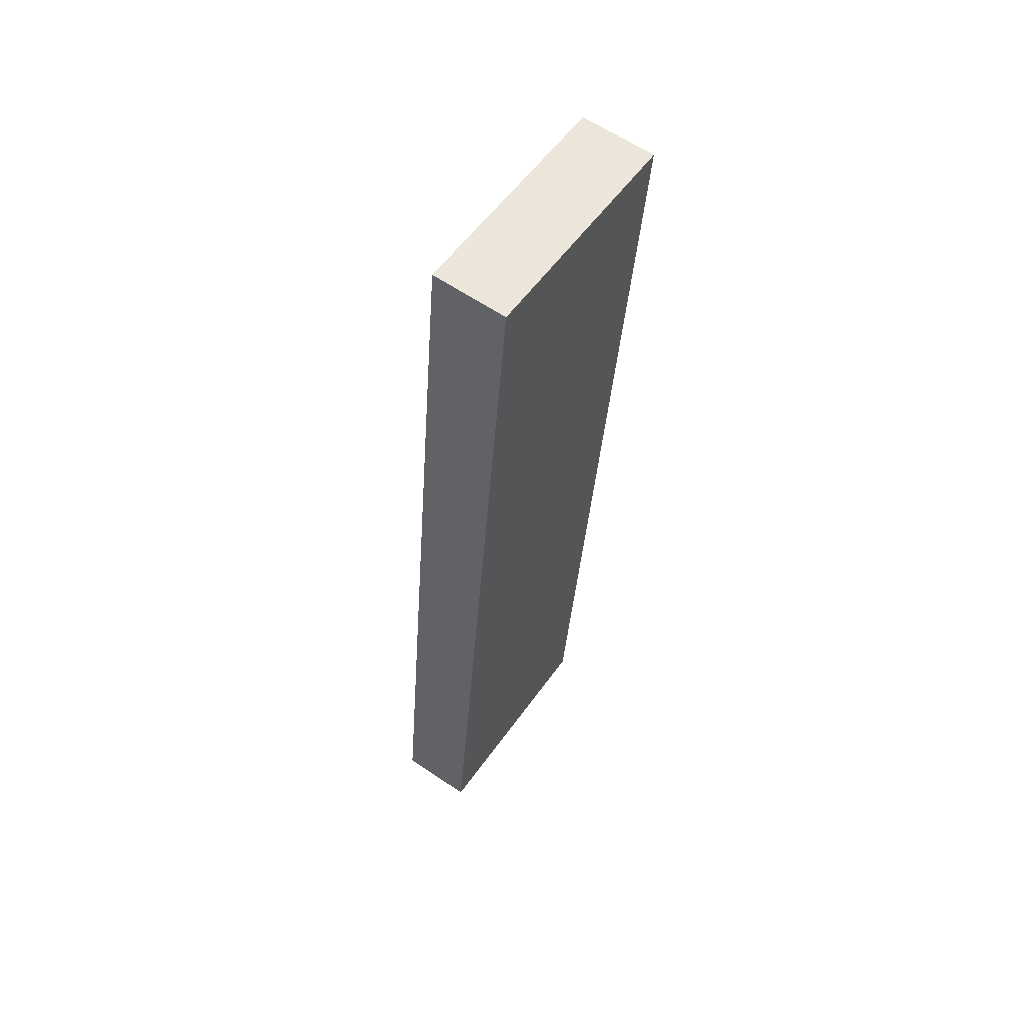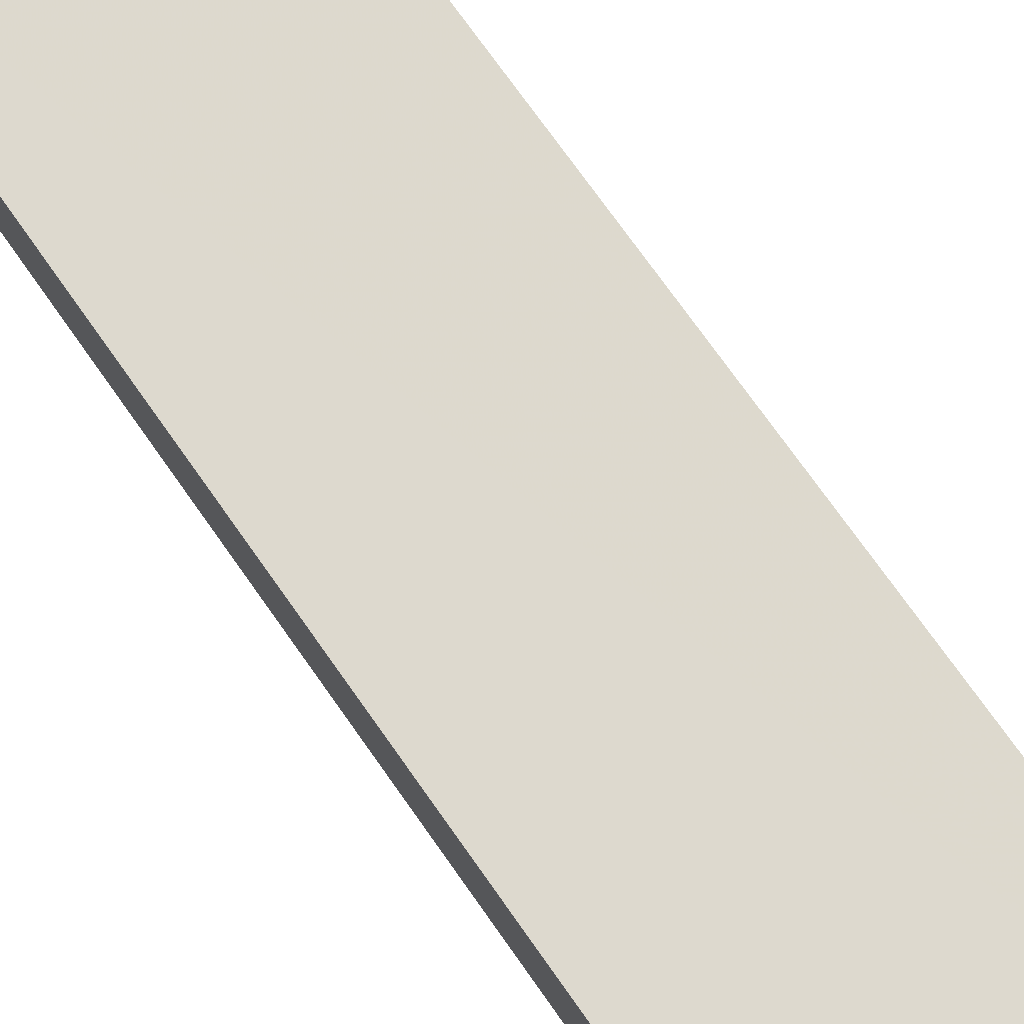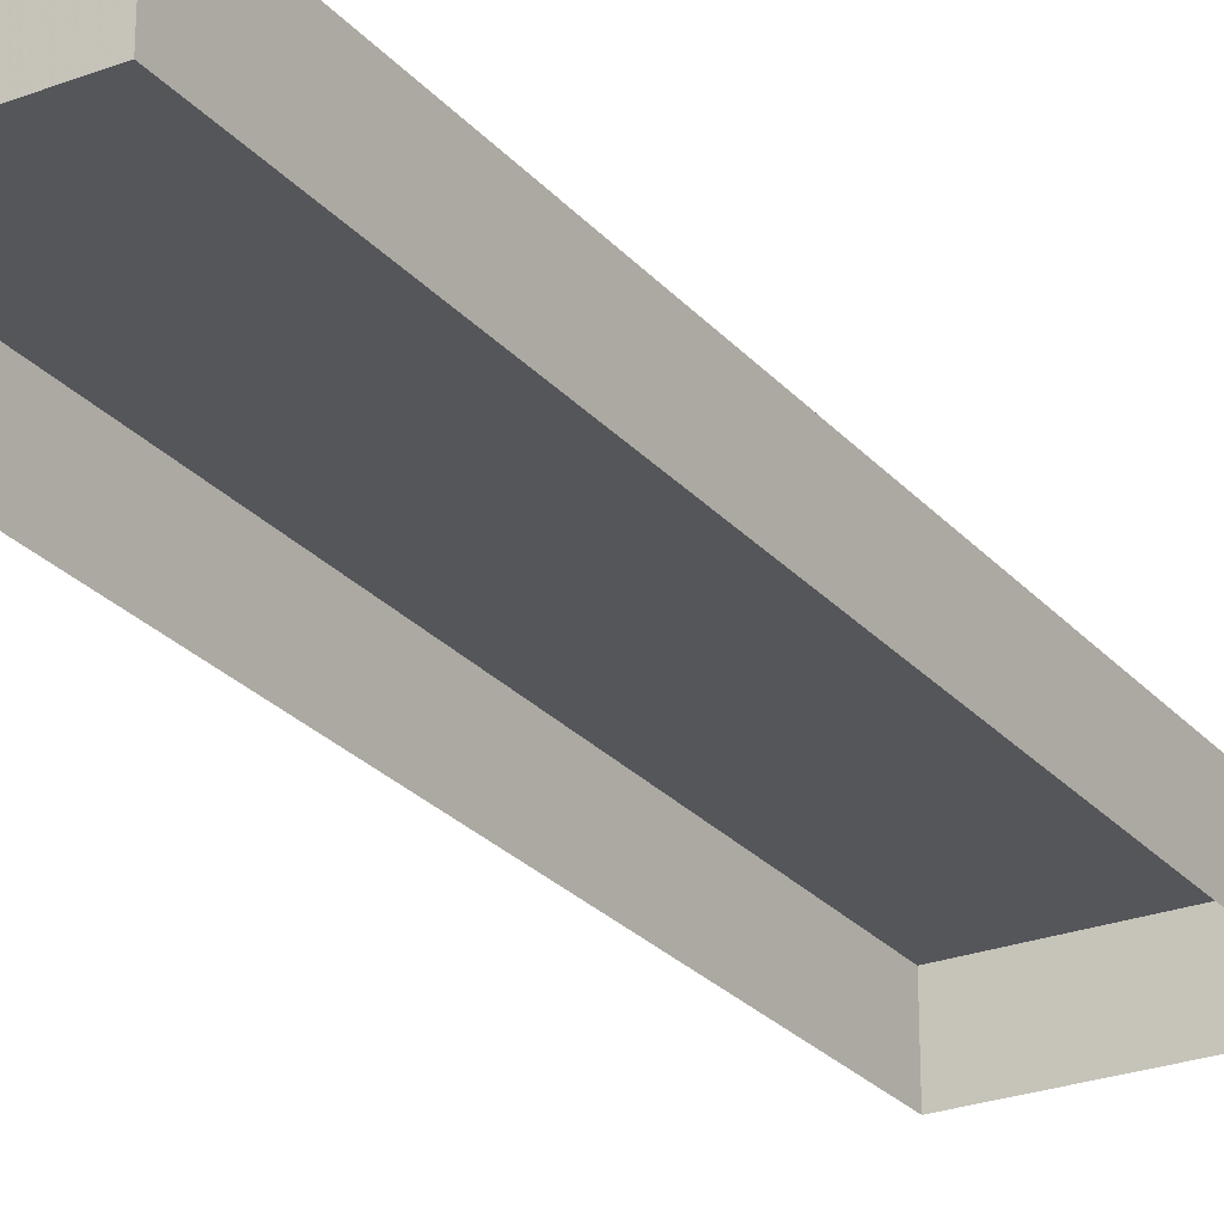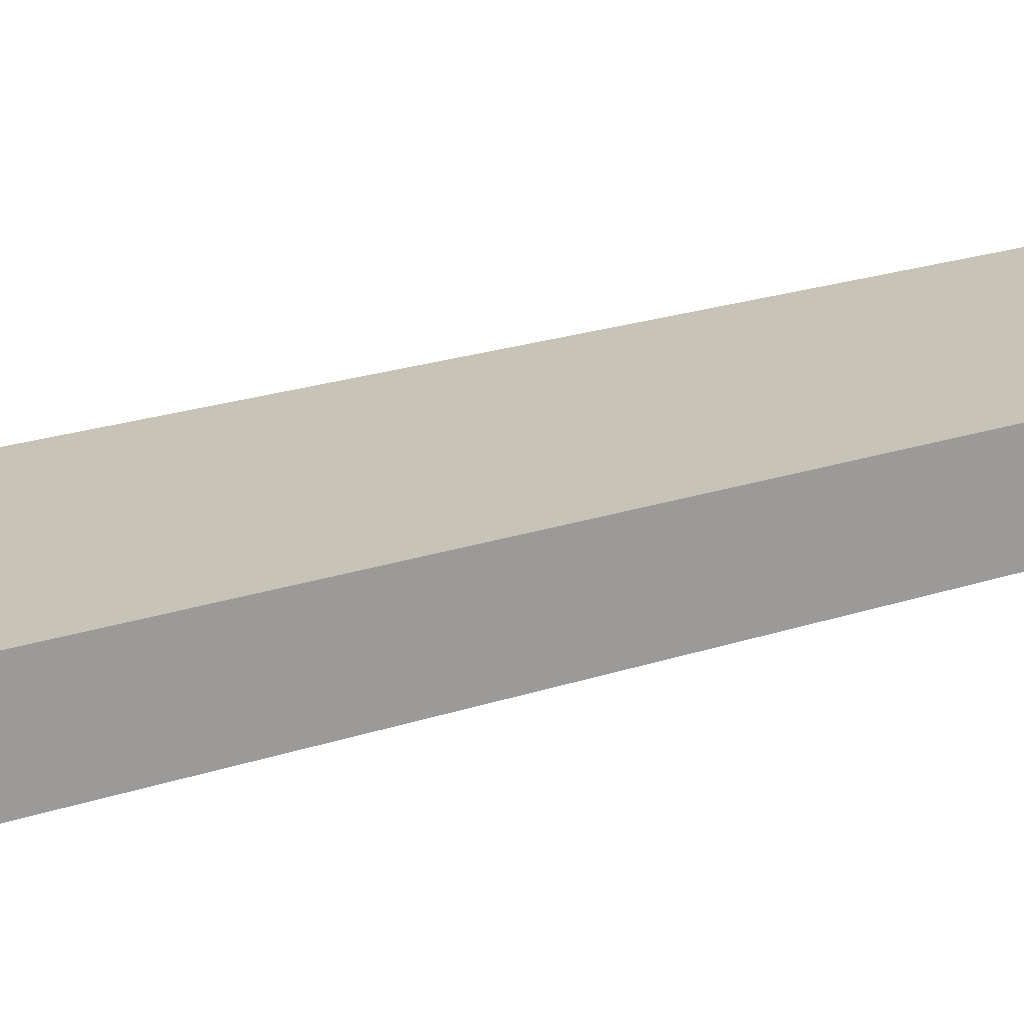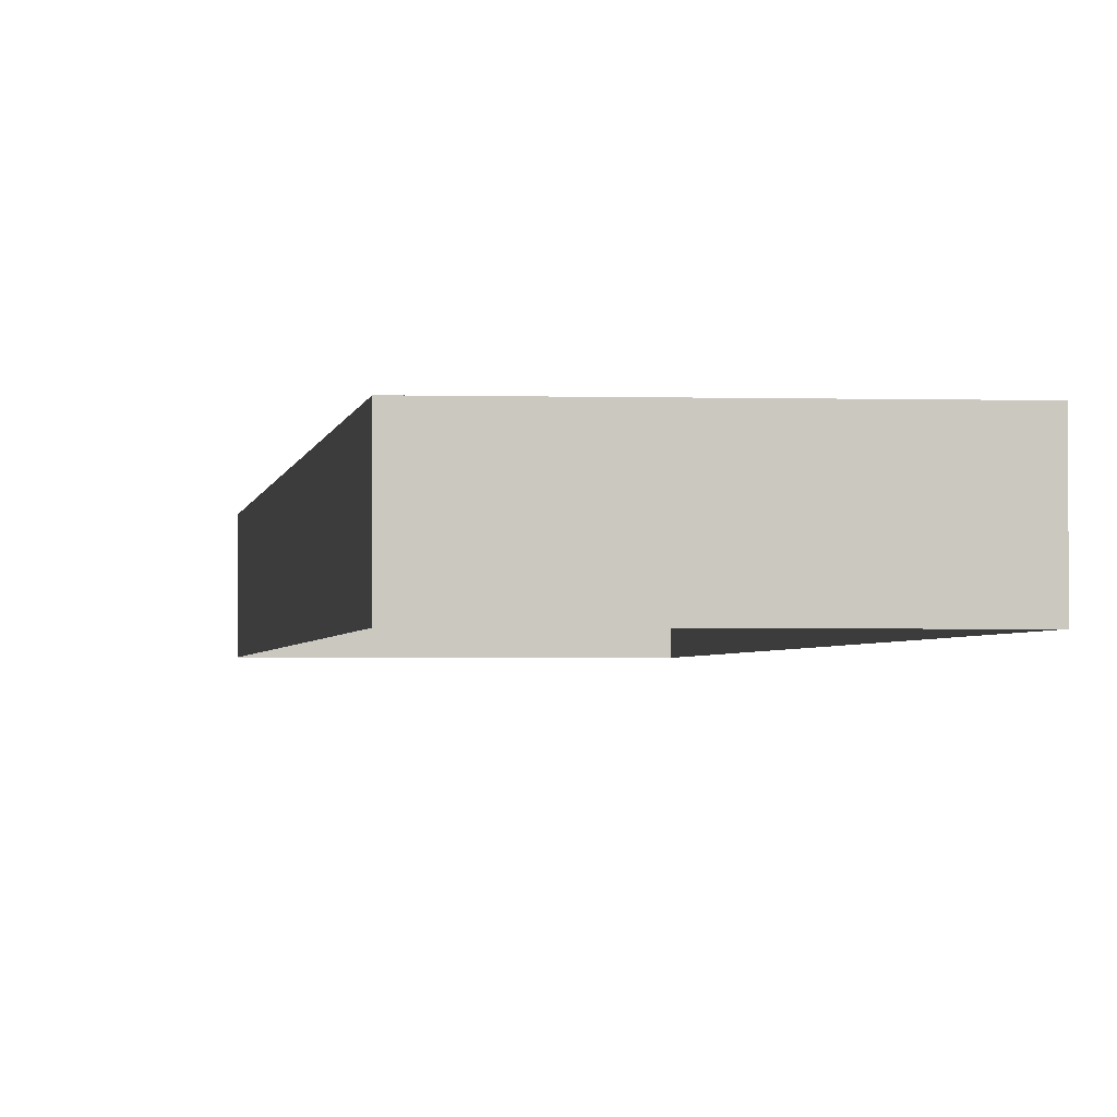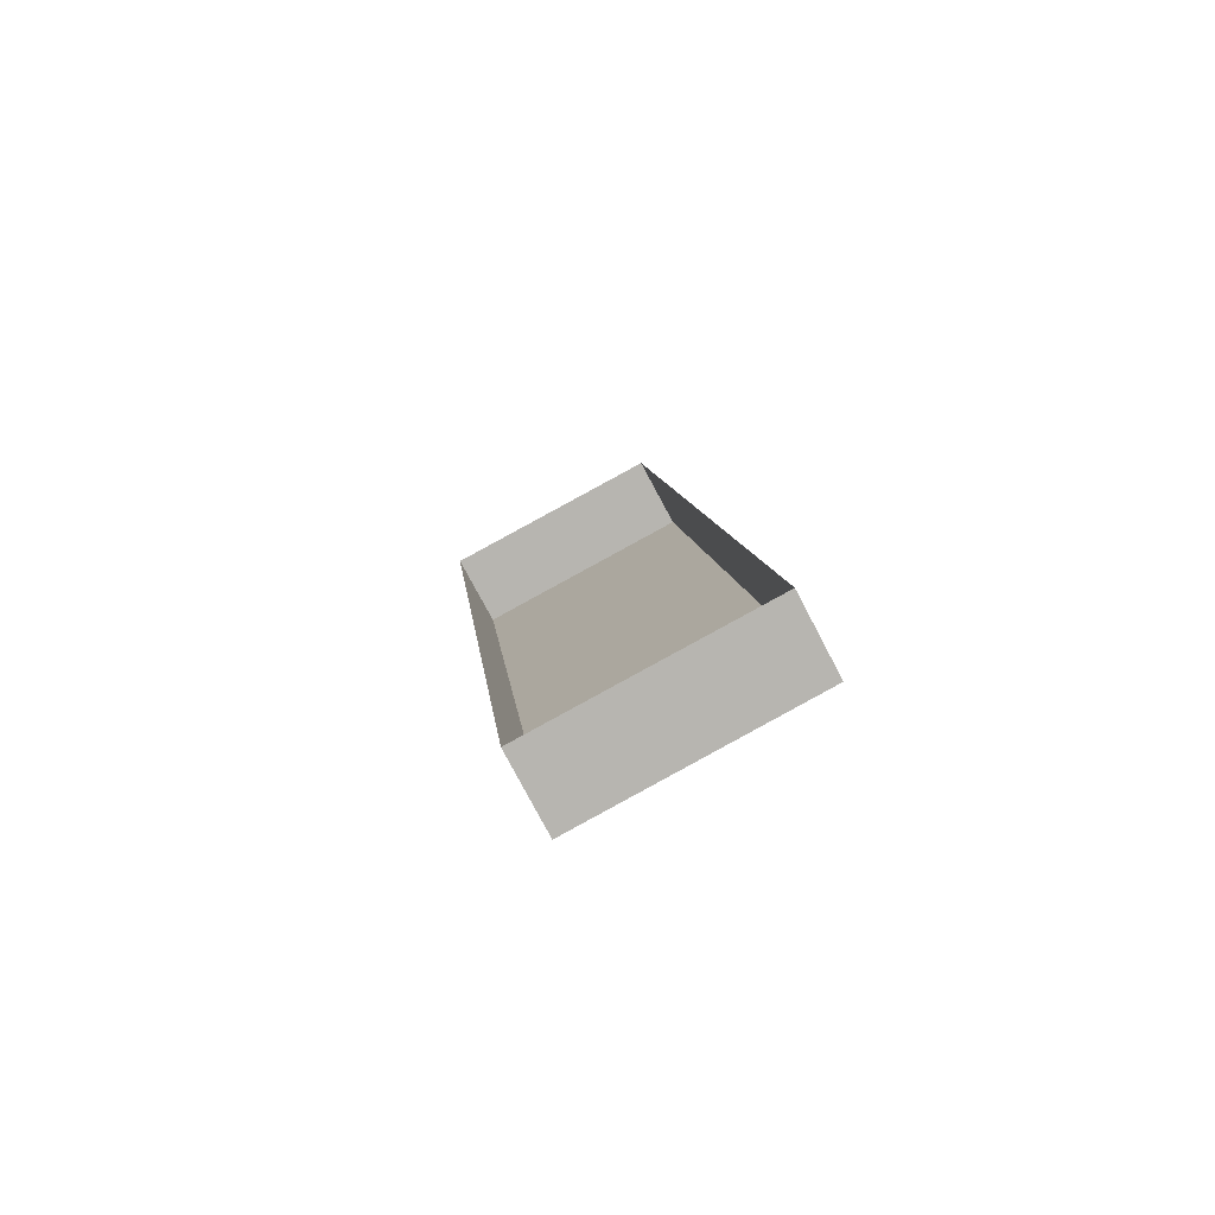
<metadata>
{"format":"obj","ext":"obj","renderer":"f3d","projection":"perspective","resolution":1024,"background":"white","views":[{"elev":62.5,"azim":-55.2,"up":"+Y"},{"elev":71.8,"azim":138.9,"up":"+Z"},{"elev":-25.7,"azim":-155.3,"up":"+Z"},{"elev":19.6,"azim":-129.4,"up":"+Z"},{"elev":-1.8,"azim":167.2,"up":"+Z"},{"elev":-78.1,"azim":-152.2,"up":"+Y"}]}
</metadata>
<code>
v -8.927e+04 -9.883e+04 7.856
v -8.927e+04 -9.883e+04 7.857
v -8.927e+04 -9.881e+04 7.857
v -8.927e+04 -9.882e+04 7.857
v -8.927e+04 -9.883e+04 8.674
v -8.927e+04 -9.882e+04 8.675
v -8.927e+04 -9.881e+04 8.675
v -8.927e+04 -9.883e+04 8.674
f 1 2 3
f 4 1 3
f 5 6 7
f 8 5 7
f 7 3 2
f 8 7 2
f 6 1 4
f 6 5 1
f 8 2 1
f 5 8 1
f 6 4 3
f 7 6 3

</code>
